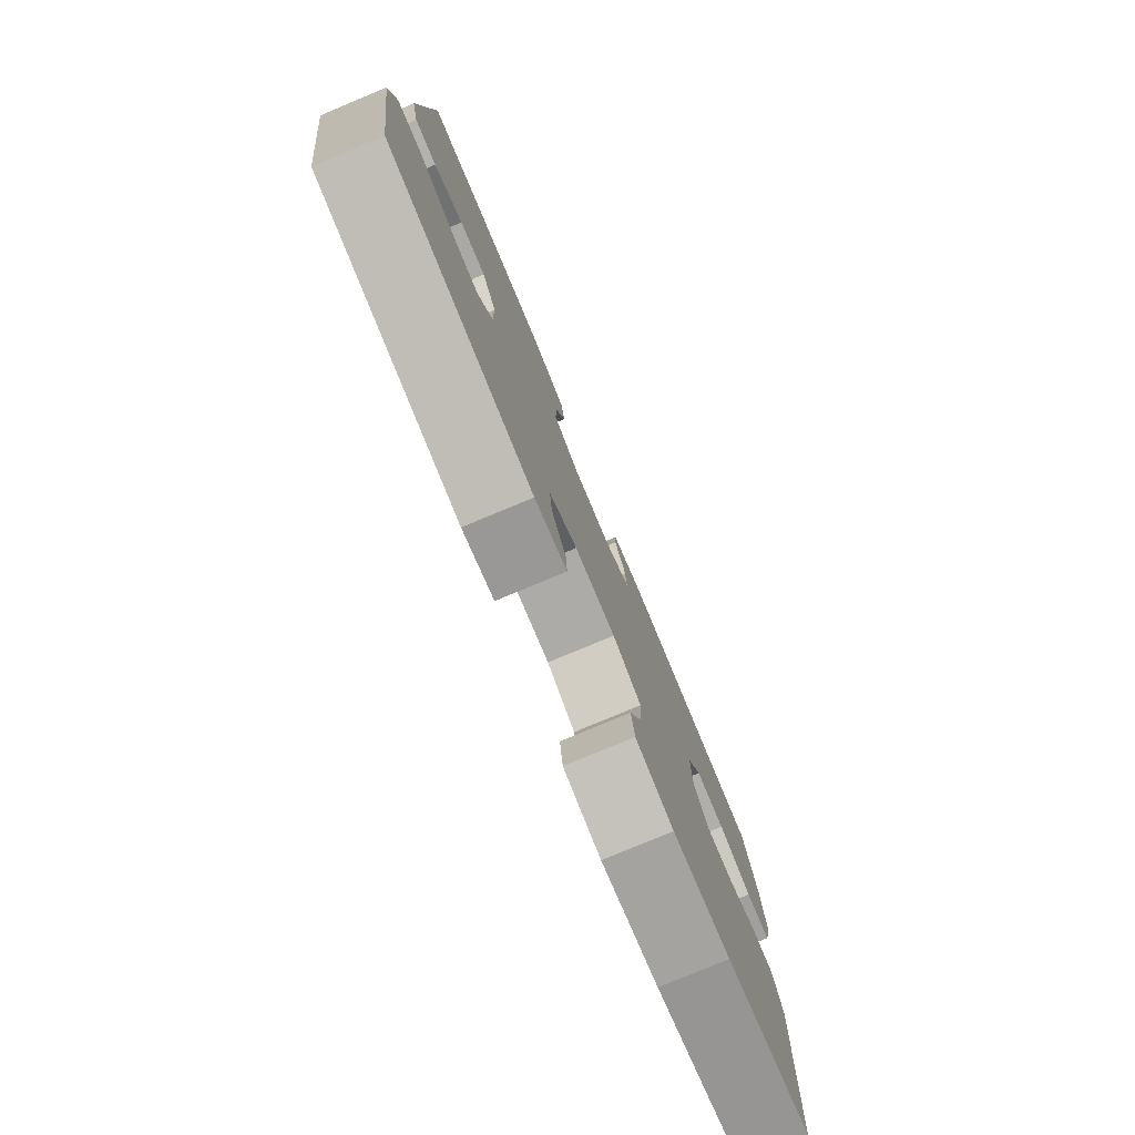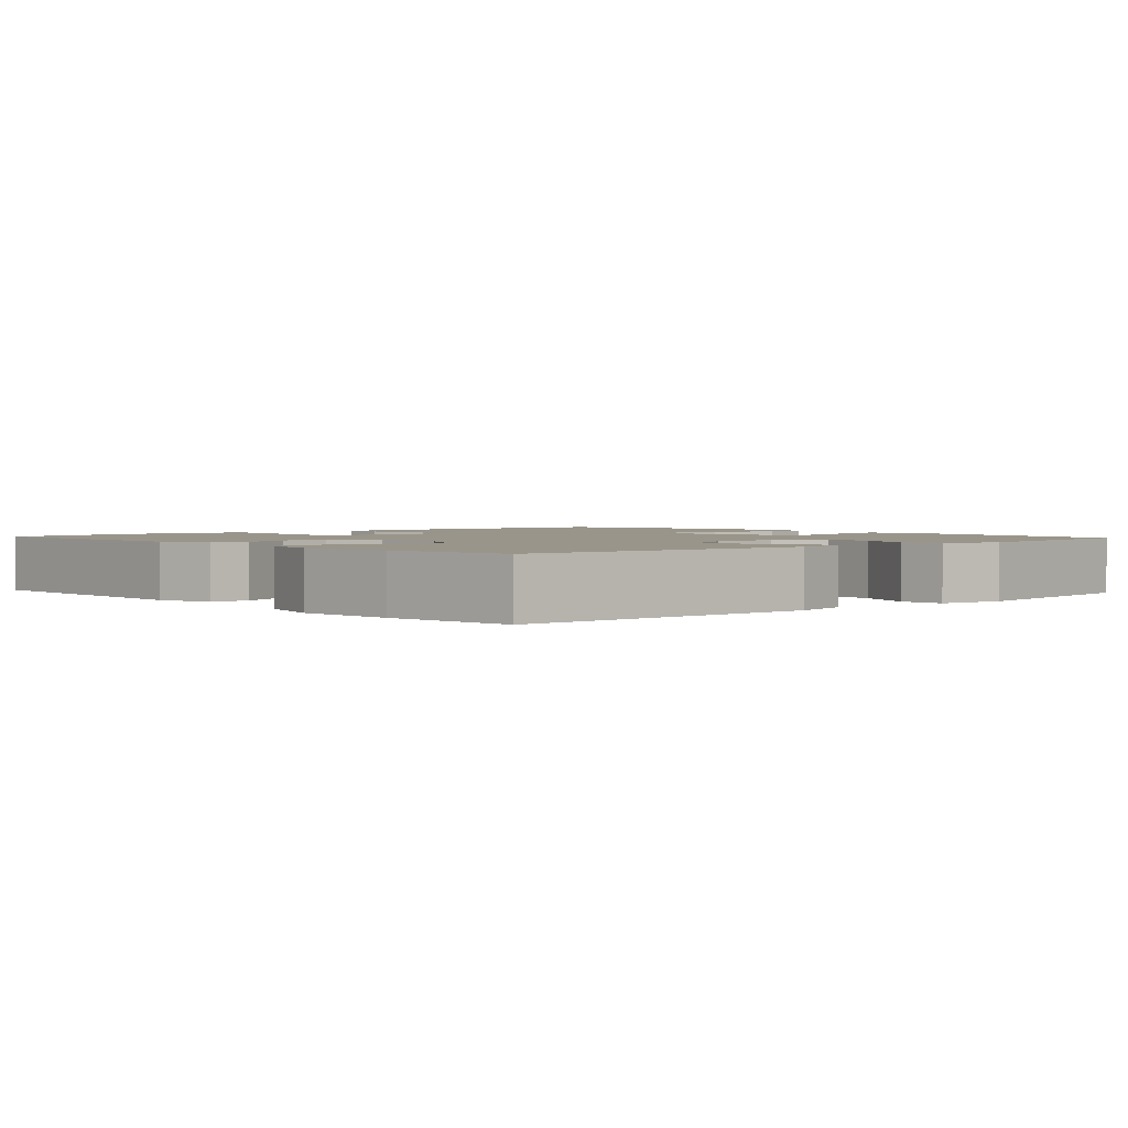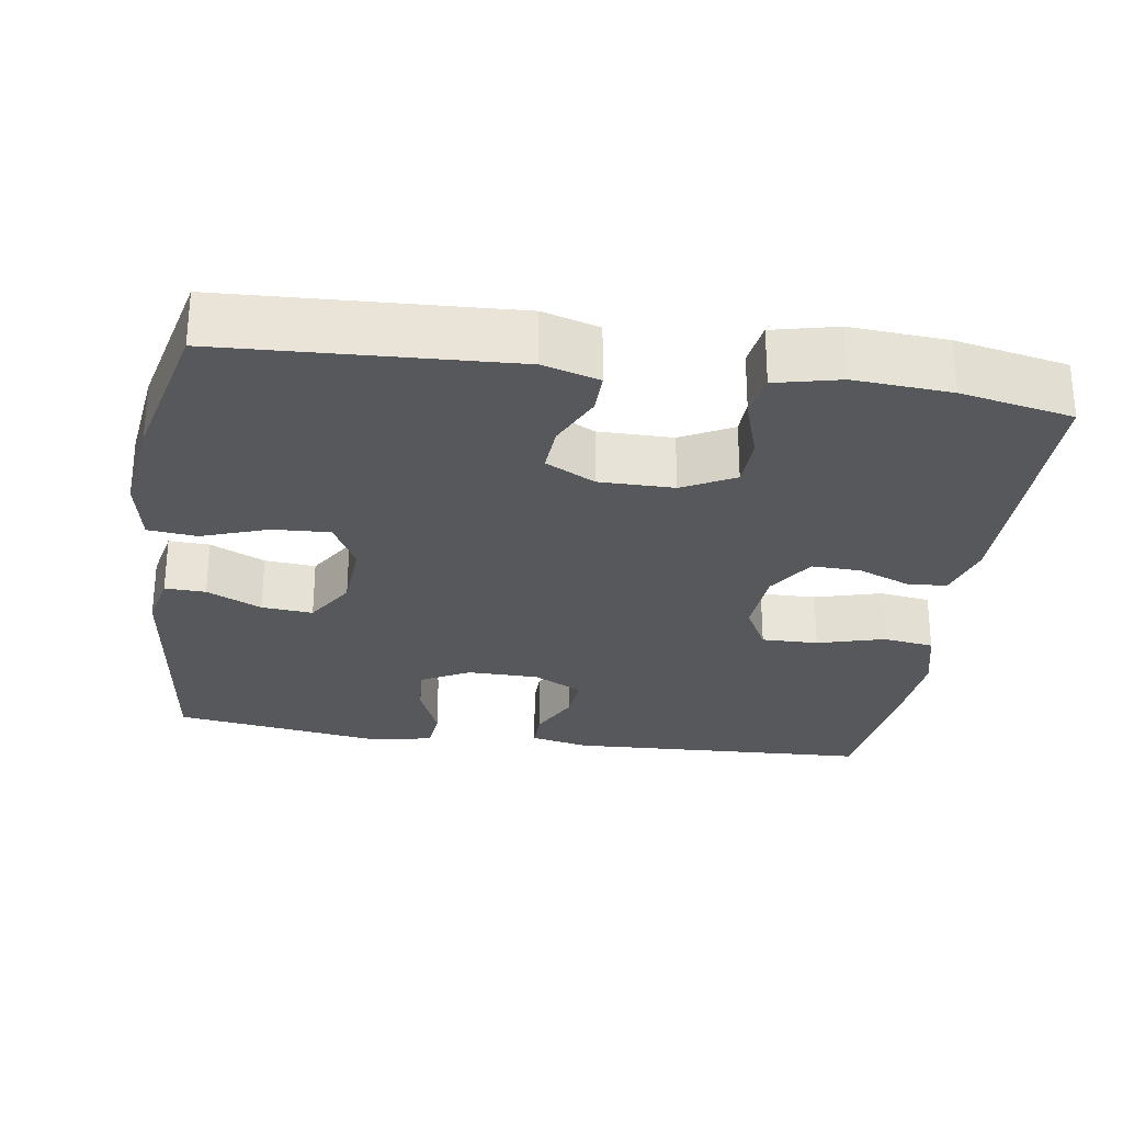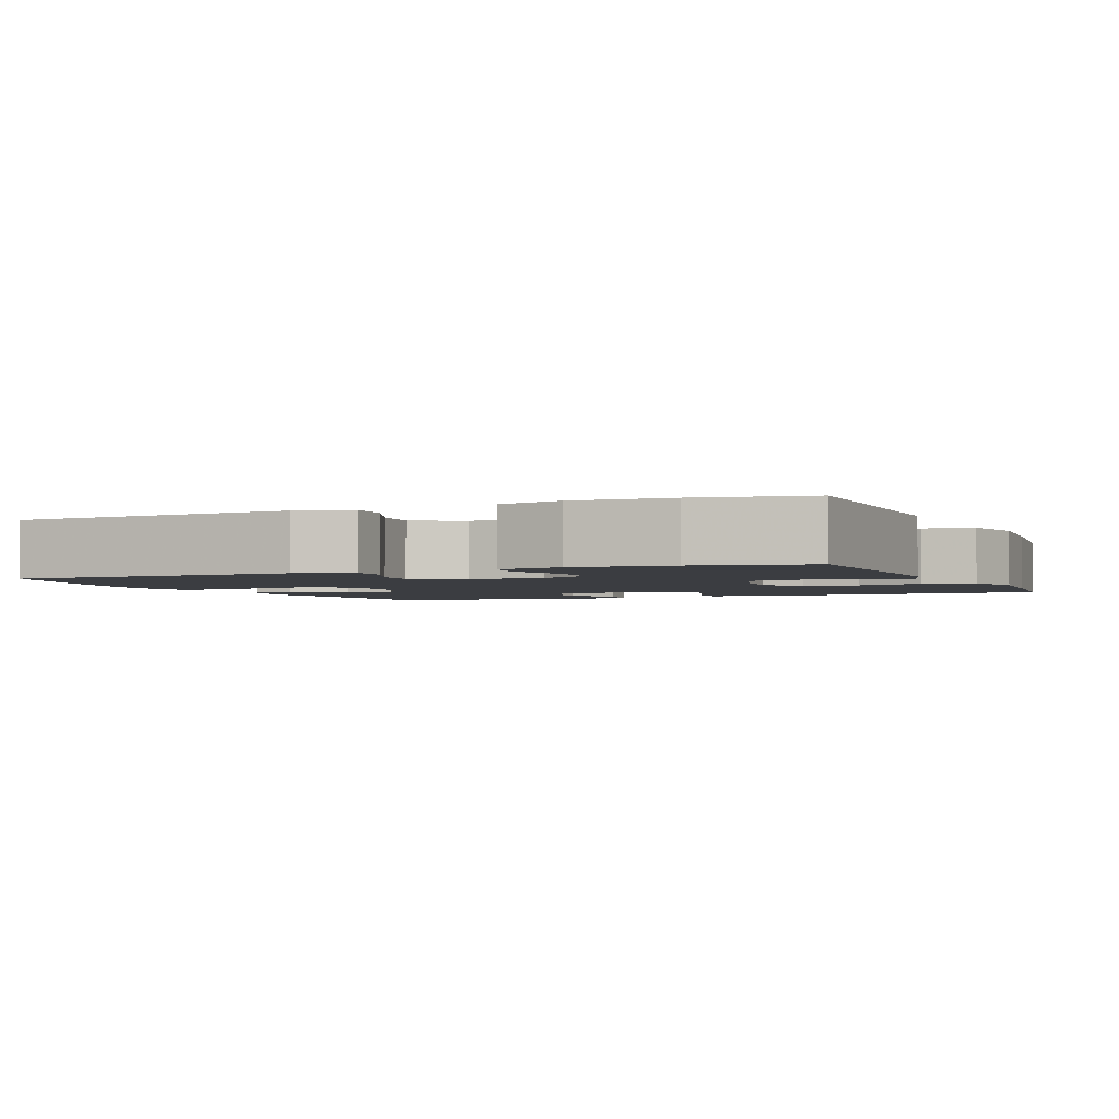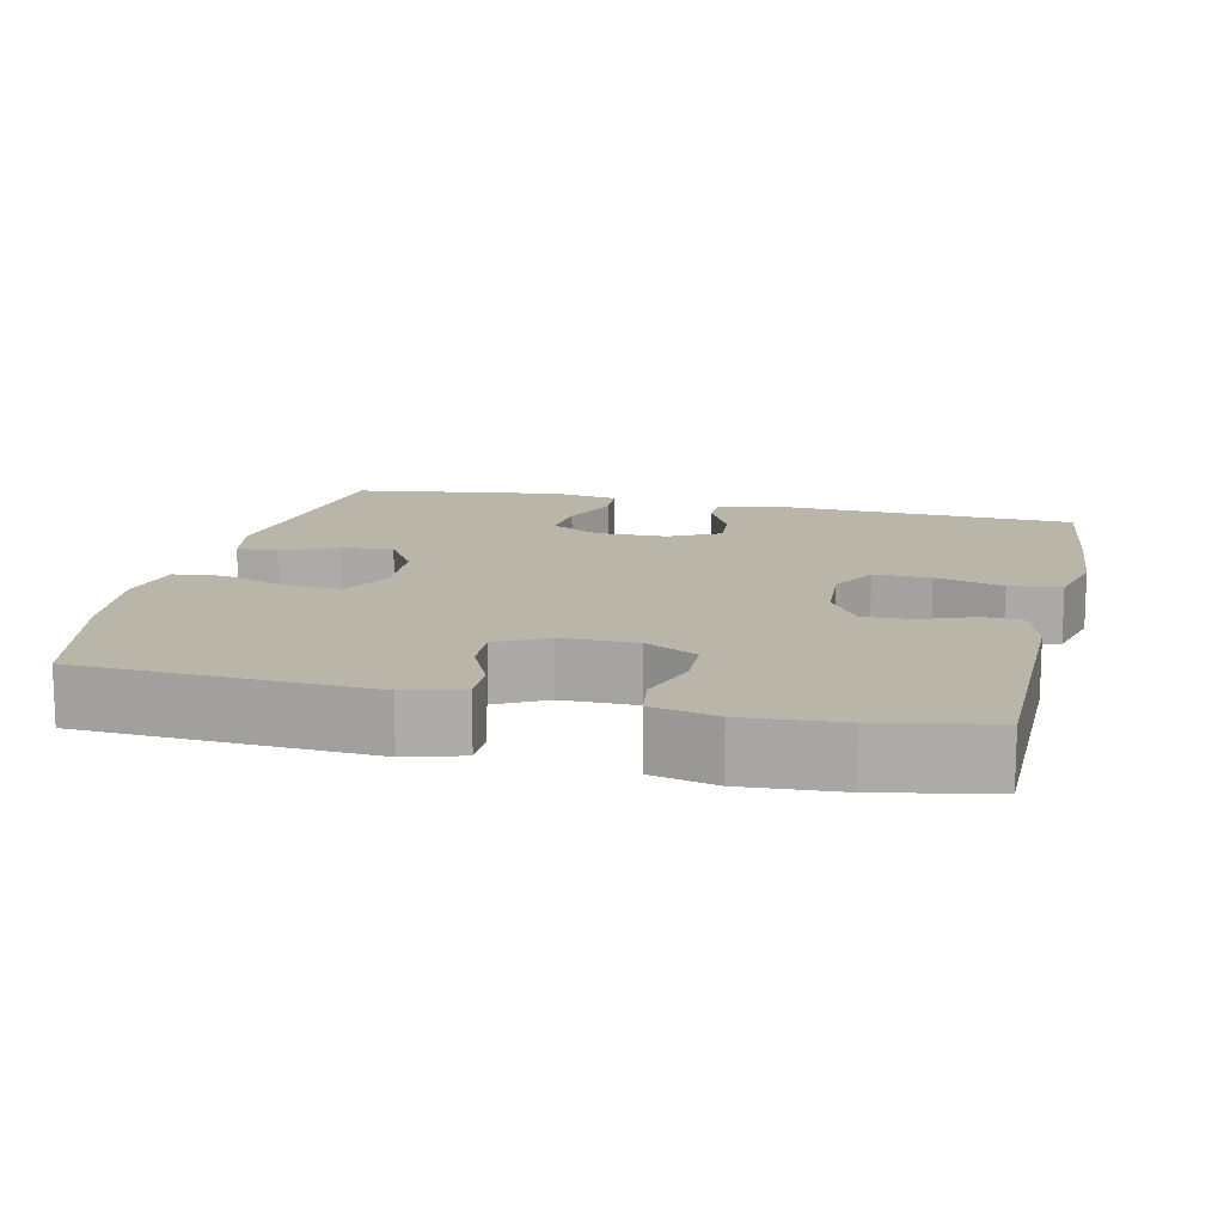
<metadata>
{"format":"obj","ext":"obj","renderer":"f3d","projection":"perspective","resolution":1024,"background":"white","views":[{"elev":-79.4,"azim":112.6,"up":"+Z"},{"elev":2.0,"azim":48.0,"up":"+Y"},{"elev":-27.7,"azim":-98.5,"up":"+Y"},{"elev":-2.6,"azim":-66.5,"up":"+Y"},{"elev":13.5,"azim":-76.8,"up":"+Y"}]}
</metadata>
<code>
v 0.5 0.07 0.5
v 0.518 0.07 0.095
v 0.501 0.07 0.018
v 0.45 0.07 0.018
v 0.382 0.07 0.052
v 0.321 0.07 0.057
v 0.286 0.07 -0.009
v 0.285 0.07 -0.104
v 0.32 0.07 -0.169
v 0.39 0.07 -0.163
v 0.468 0.07 -0.131
v 0.526 0.07 -0.136
v 0.541 0.07 -0.223
v 0.5 0.07 -0.5
v 0.161 0.07 -0.542
v 0.086 0.07 -0.526
v 0.088 0.07 -0.472
v 0.123 0.07 -0.399
v 0.129 0.07 -0.331
v 0.063 0.07 -0.29
v -0.033 0.07 -0.284
v -0.1 0.07 -0.319
v -0.096 0.07 -0.395
v -0.065 0.07 -0.483
v -0.072 0.07 -0.548
v -0.161 0.07 -0.565
v -0.296 0.07 -0.548
v -0.5 0.07 -0.5
v -0.519 0.07 -0.119
v -0.497 0.07 -0.044
v -0.442 0.07 -0.045
v -0.371 0.07 -0.078
v -0.308 0.07 -0.082
v -0.273 0.07 -0.016
v -0.273 0.07 0.083
v -0.309 0.07 0.152
v -0.379 0.07 0.154
v -0.459 0.07 0.128
v -0.519 0.07 0.137
v -0.539 0.07 0.223
v -0.53 0.07 0.351
v -0.5 0.07 0.5
v -0.148 0.07 0.501
v -0.072 0.07 0.479
v -0.069 0.07 0.426
v -0.097 0.07 0.357
v -0.099 0.07 0.292
v -0.036 0.07 0.252
v 0.057 0.07 0.245
v 0.121 0.07 0.279
v 0.12 0.07 0.354
v 0.095 0.07 0.443
v 0.105 0.07 0.511
v 0.193 0.07 0.533
v 0.323 0.07 0.522
v 0.5 0 0.5
v 0.518 0 0.095
v 0.501 0 0.018
v 0.45 0 0.018
v 0.382 0 0.052
v 0.321 0 0.057
v 0.286 0 -0.009
v 0.285 0 -0.104
v 0.32 0 -0.169
v 0.39 0 -0.163
v 0.468 0 -0.131
v 0.526 0 -0.136
v 0.541 0 -0.223
v 0.5 0 -0.5
v 0.161 0 -0.542
v 0.086 0 -0.526
v 0.088 0 -0.472
v 0.123 0 -0.399
v 0.129 0 -0.331
v 0.063 0 -0.29
v -0.033 0 -0.284
v -0.1 0 -0.319
v -0.096 0 -0.395
v -0.065 0 -0.483
v -0.072 0 -0.548
v -0.161 0 -0.565
v -0.296 0 -0.548
v -0.5 0 -0.5
v -0.519 0 -0.119
v -0.497 0 -0.044
v -0.442 0 -0.045
v -0.371 0 -0.078
v -0.308 0 -0.082
v -0.273 0 -0.016
v -0.273 0 0.083
v -0.309 0 0.152
v -0.379 0 0.154
v -0.459 0 0.128
v -0.519 0 0.137
v -0.539 0 0.223
v -0.53 0 0.351
v -0.5 0 0.5
v -0.148 0 0.501
v -0.072 0 0.479
v -0.069 0 0.426
v -0.097 0 0.357
v -0.099 0 0.292
v -0.036 0 0.252
v 0.057 0 0.245
v 0.121 0 0.279
v 0.12 0 0.354
v 0.095 0 0.443
v 0.105 0 0.511
v 0.193 0 0.533
v 0.323 0 0.522
f 51 52 53 54
f 50 51 54 55
f 43 44 45 46
f 43 46 47
f 42 43 47
f 41 42 47 48
f 37 38 39 40
f 36 37 40 41
f 29 30 31 32
f 29 32 33
f 28 29 33
f 27 28 33 34
f 23 24 25 26
f 22 23 26 27
f 15 16 17 18
f 15 18 19
f 14 15 19
f 13 14 19 20
f 10 11 12 13
f 9 10 13 20
f 2 3 4 5
f 2 5 6
f 50 55 1 2
f 49 50 2 6
f 48 49 6 7
f 36 41 48 7
f 35 36 7 8
f 34 35 8 9
f 22 27 34
f 21 22 34
f 9 20 21 34
f 109 108 107 106
f 110 109 106 105
f 101 100 99 98
f 102 101 98
f 102 98 97
f 103 102 97 96
f 95 94 93 92
f 96 95 92 91
f 87 86 85 84
f 88 87 84
f 88 84 83
f 89 88 83 82
f 81 80 79 78
f 82 81 78 77
f 73 72 71 70
f 74 73 70
f 74 70 69
f 75 74 69 68
f 68 67 66 65
f 75 68 65 64
f 60 59 58 57
f 61 60 57
f 57 56 110 105
f 61 57 105 104
f 62 61 104 103
f 62 103 96 91
f 63 62 91 90
f 64 63 90 89
f 89 82 77
f 89 77 76
f 89 76 75 64
f 1 56 57 2
f 2 57 58 3
f 3 58 59 4
f 4 59 60 5
f 5 60 61 6
f 6 61 62 7
f 7 62 63 8
f 8 63 64 9
f 9 64 65 10
f 10 65 66 11
f 11 66 67 12
f 12 67 68 13
f 13 68 69 14
f 14 69 70 15
f 15 70 71 16
f 16 71 72 17
f 17 72 73 18
f 18 73 74 19
f 19 74 75 20
f 20 75 76 21
f 21 76 77 22
f 22 77 78 23
f 23 78 79 24
f 24 79 80 25
f 25 80 81 26
f 26 81 82 27
f 27 82 83 28
f 28 83 84 29
f 29 84 85 30
f 30 85 86 31
f 31 86 87 32
f 32 87 88 33
f 33 88 89 34
f 34 89 90 35
f 35 90 91 36
f 36 91 92 37
f 37 92 93 38
f 38 93 94 39
f 39 94 95 40
f 40 95 96 41
f 41 96 97 42
f 42 97 98 43
f 43 98 99 44
f 44 99 100 45
f 45 100 101 46
f 46 101 102 47
f 47 102 103 48
f 48 103 104 49
f 49 104 105 50
f 50 105 106 51
f 51 106 107 52
f 52 107 108 53
f 53 108 109 54
f 54 109 110 55
f 55 110 56 1

</code>
